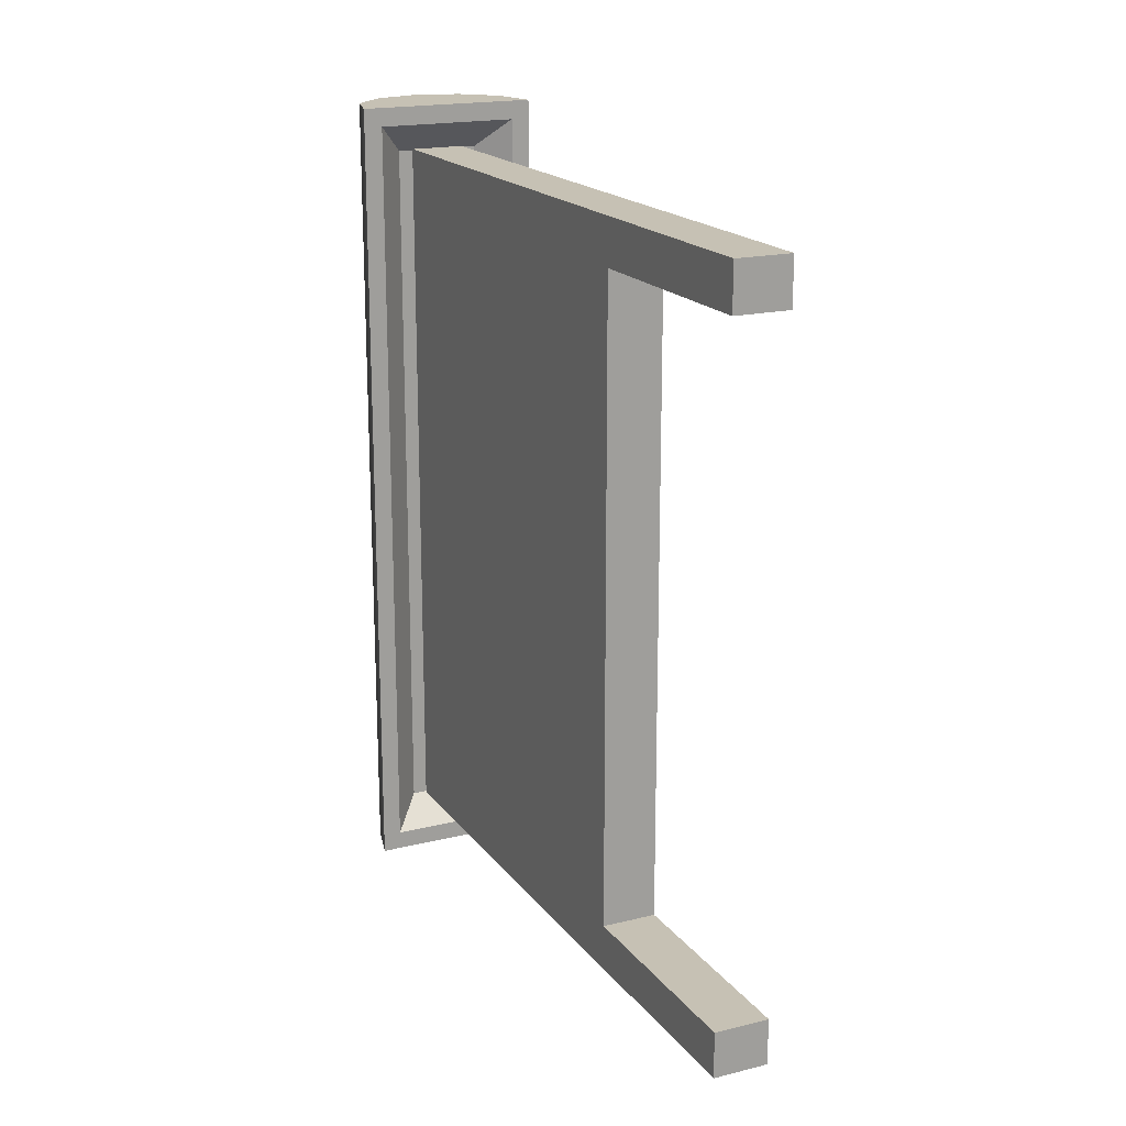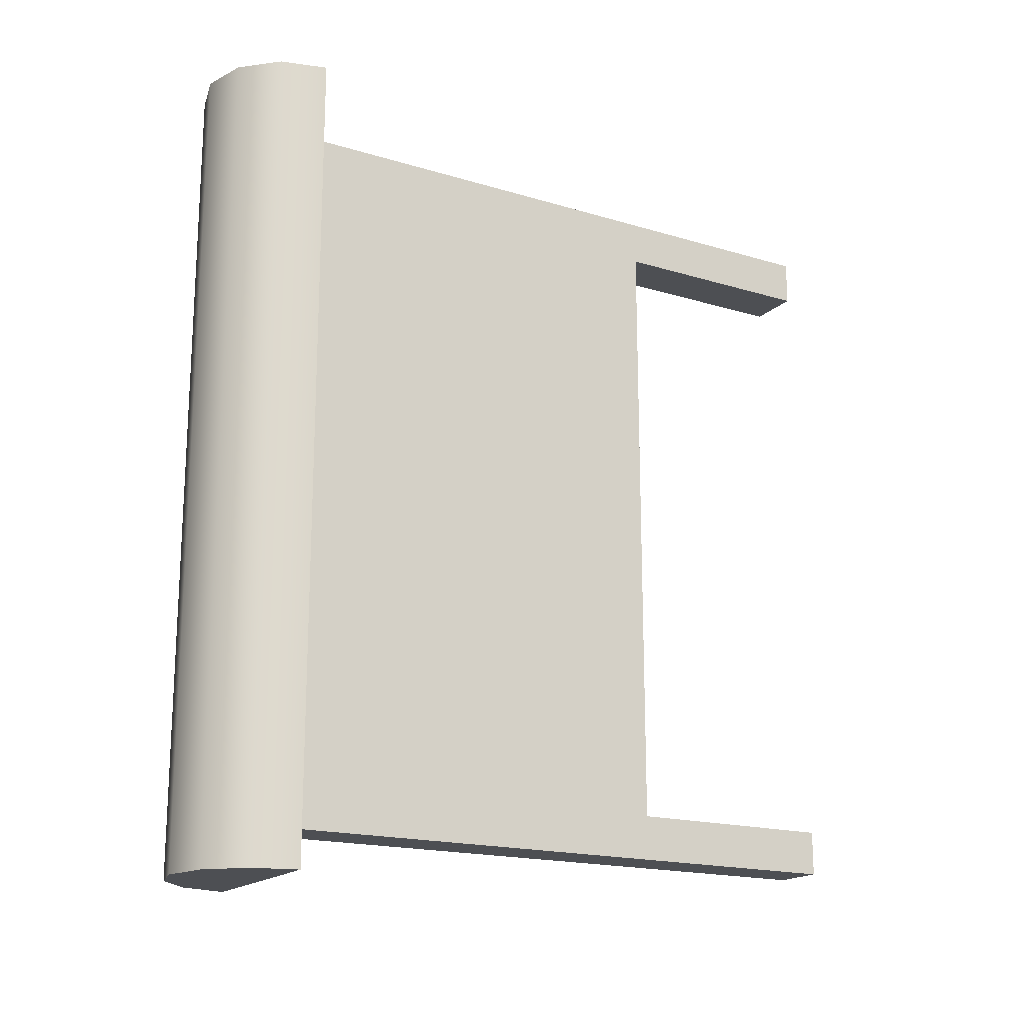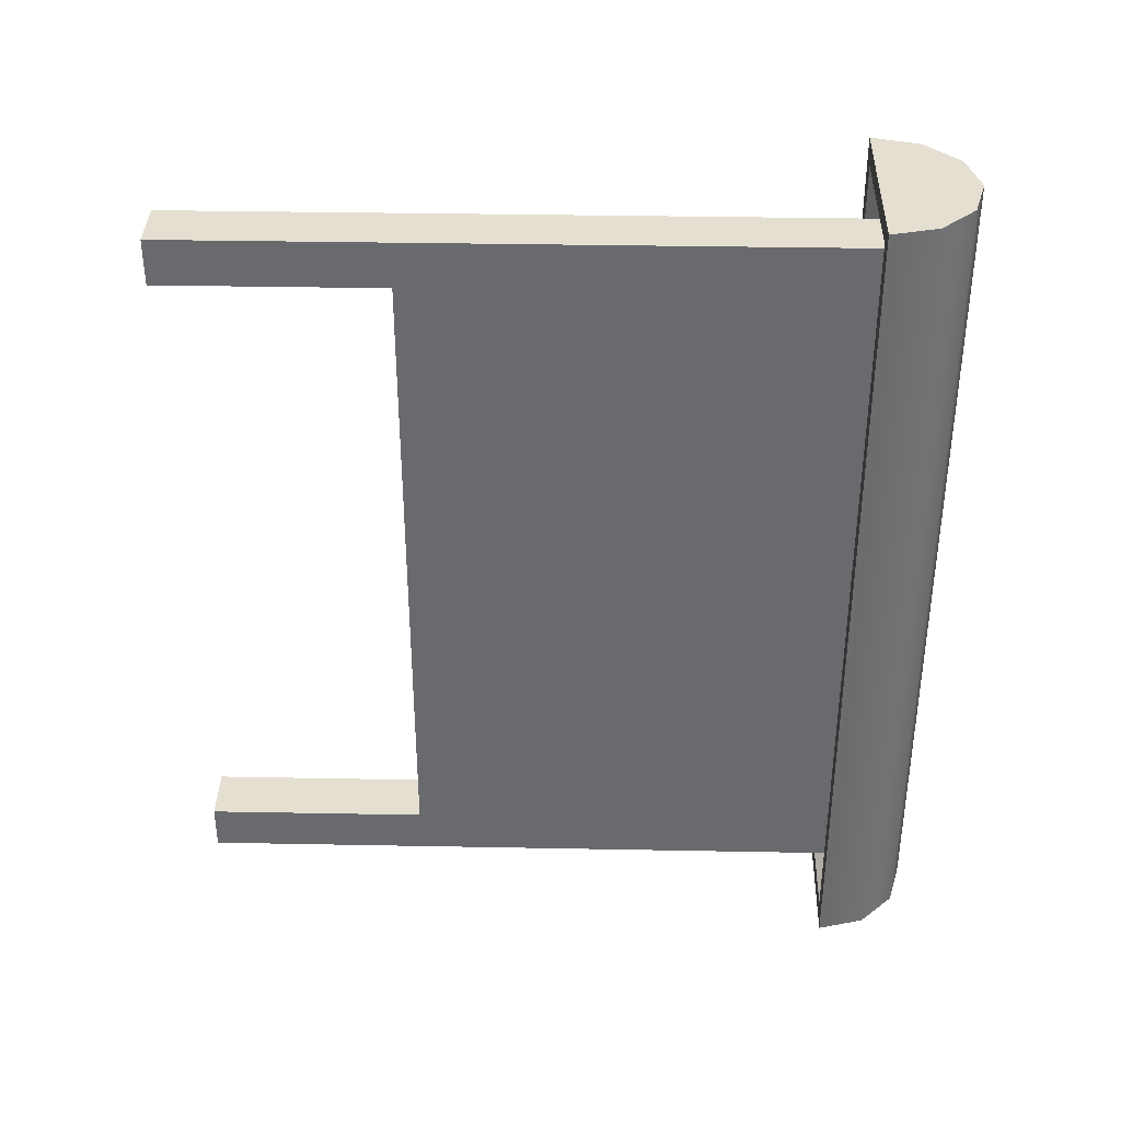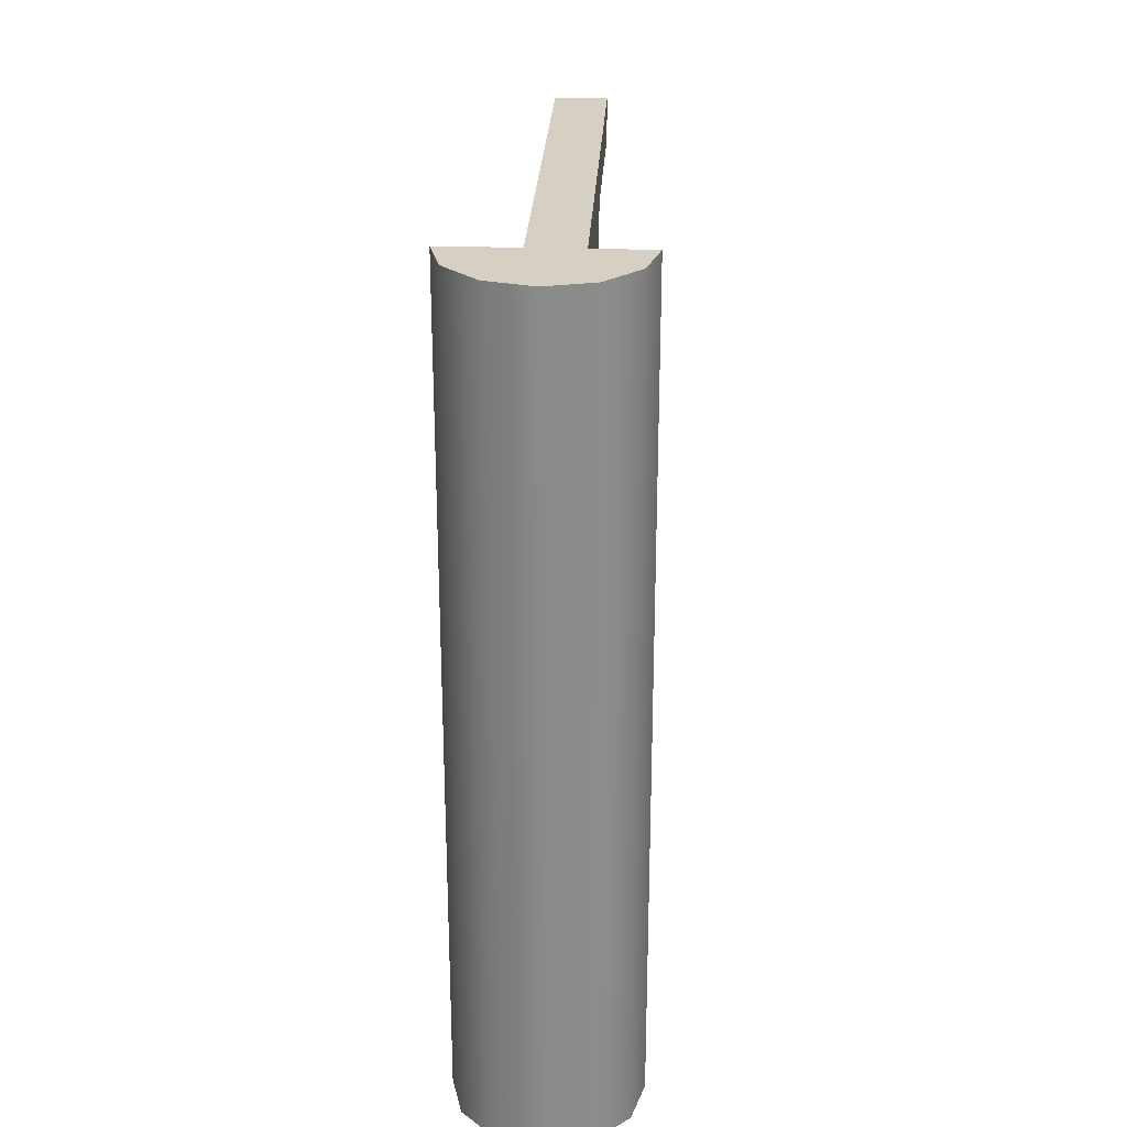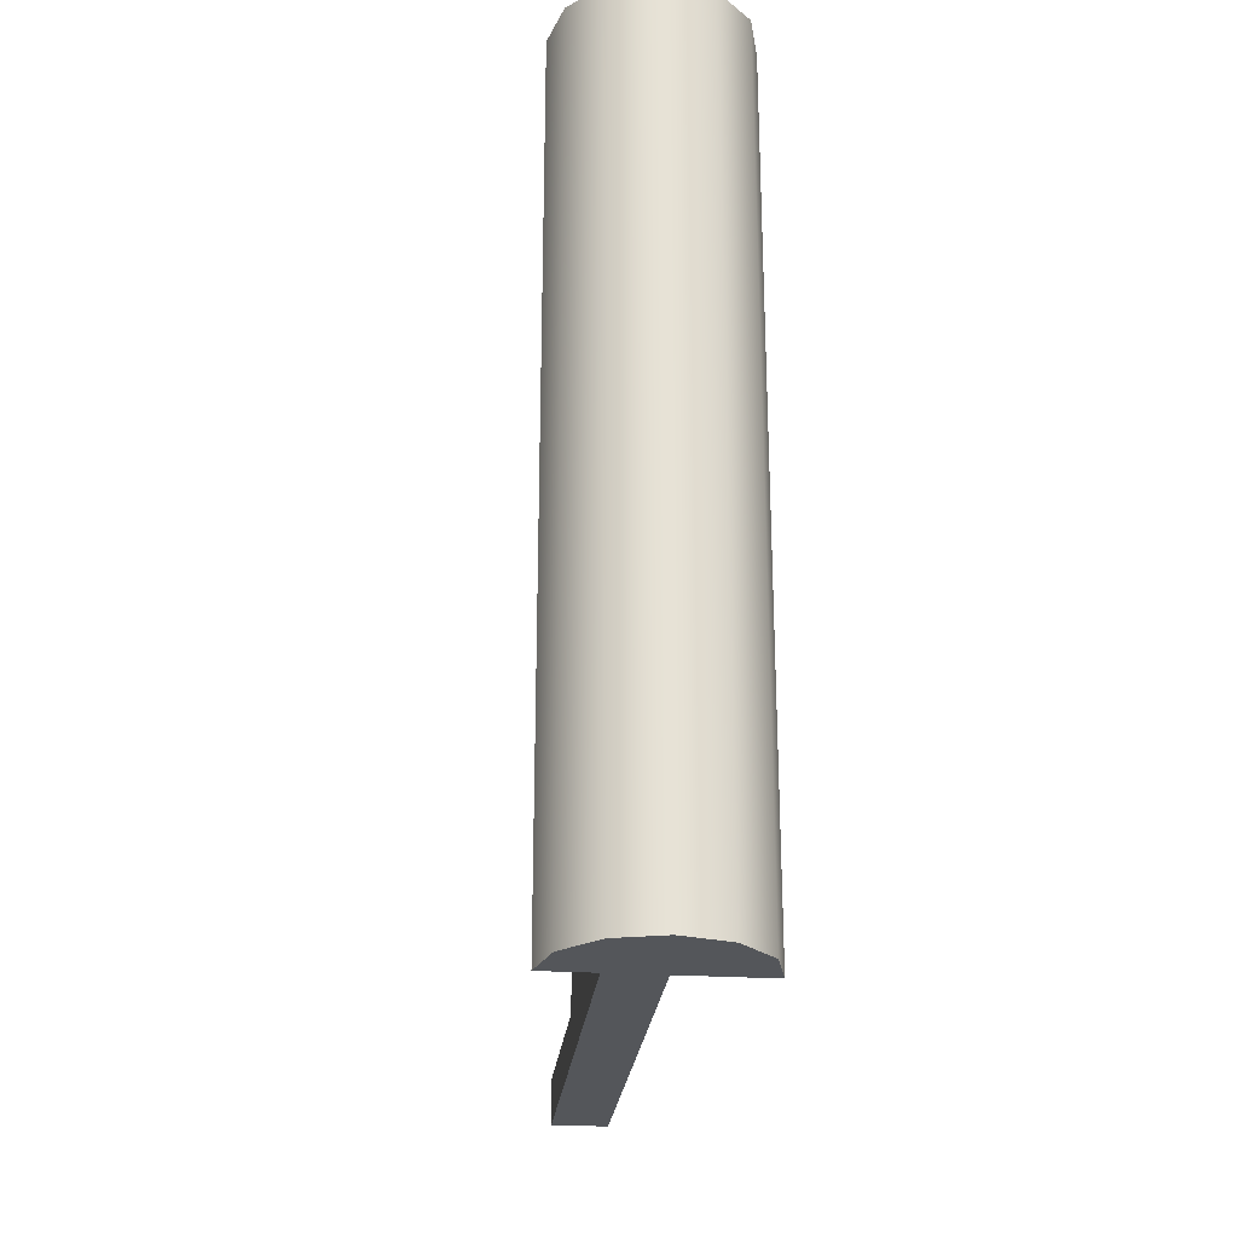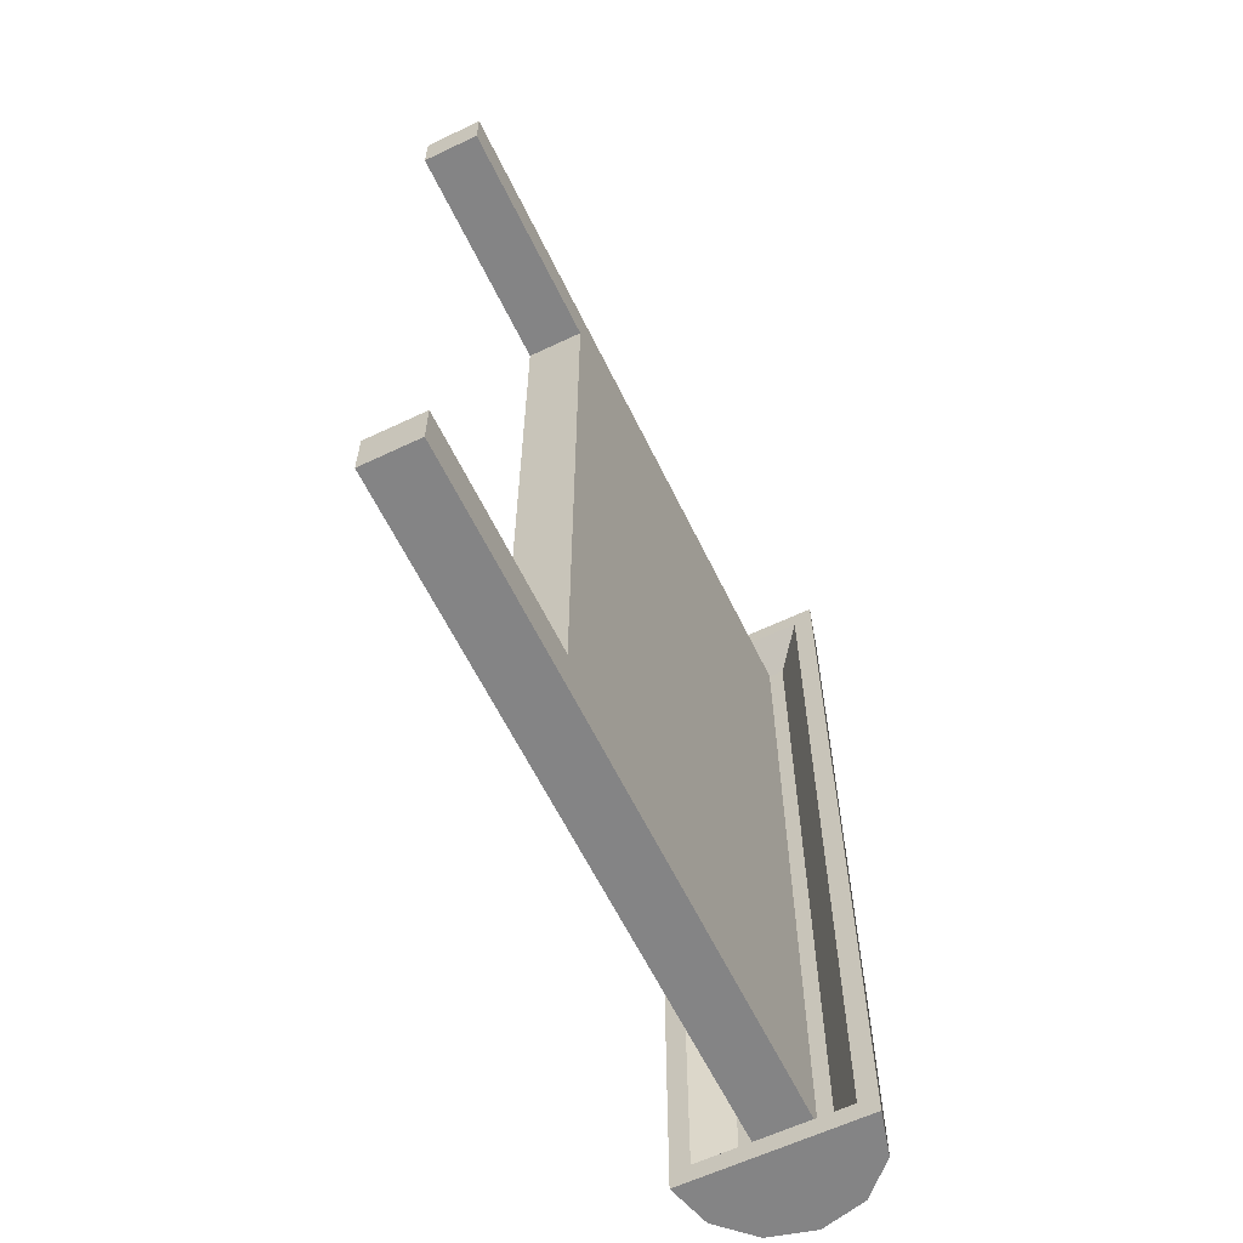
<metadata>
{"format":"obj","ext":"obj","renderer":"f3d","projection":"perspective","resolution":1024,"background":"white","views":[{"elev":18.5,"azim":-25.4,"up":"+Z"},{"elev":-18.0,"azim":-120.4,"up":"+Z"},{"elev":36.8,"azim":91.4,"up":"+Z"},{"elev":26.4,"azim":-177.1,"up":"+Z"},{"elev":-25.5,"azim":174.1,"up":"+Z"},{"elev":-61.5,"azim":25.8,"up":"+Z"}]}
</metadata>
<code>
g default
v -0 185 0
v 0 60 0
v -0 185 87.5
v 0 185 100
v 0 60 100
v 0 0 100
v 0 0 87.5
v 0 60 87.5
v 7.5 185 0
v 7.5 60 0
v 7.5 67.2 0
v 7.5 177.8 0
v 5.716 67.2 0
v 5.716 177.8 0
v 7.5 185 100
v 7.5 60 100
v 7.5 60 87.5
v 7.5 185 87.5
v 7.5 0 100
v 7.5 0 87.5
v 7.5 177.8 80.3
v 7.5 67.2 80.3
v 5.716 177.8 80.3
v 5.716 67.2 80.3
v -0 185 -87.5
v 0 185 -100
v 0 60 -100
v 0 0 -100
v 0 0 -87.5
v 0 60 -87.5
v 7.5 185 -100
v 7.5 60 -100
v 7.5 60 -87.5
v 7.5 185 -87.5
v 7.5 0 -100
v 7.5 0 -87.5
v 7.5 177.8 -80.3
v 7.5 67.2 -80.3
v 5.716 177.8 -80.3
v 5.716 67.2 -80.3
v -7.5 185 -0
v -7.5 60 0
v -7.5 67.2 0
v -7.5 177.8 0
v -5.716 67.2 -0
v -5.716 177.8 0
v -7.5 185 100
v -7.5 60 100
v -7.5 60 87.5
v -7.5 185 87.5
v -7.5 0 100
v -7.5 0 87.5
v -7.5 177.8 80.3
v -7.5 67.2 80.3
v -5.716 177.8 80.3
v -5.716 67.2 80.3
v -7.5 185 -100
v -7.5 60 -100
v -7.5 60 -87.5
v -7.5 185 -87.5
v -7.5 0 -100
v -7.5 0 -87.5
v -7.5 177.8 -80.3
v -7.5 67.2 -80.3
v -5.716 177.8 -80.3
v -5.716 67.2 -80.3
v 0 201.5 -0
v -0 184.9 0
v 0 201.5 113.1
v -0 176.5 113.1
v 0 176.5 107.9
v 0 184.9 99.7
v 12.5 198.1 -0
v 21.65 189 -0
v 25 176.5 0
v 19.8 176.5 -0
v 11.6 184.9 0
v 12.5 198.1 113.1
v 21.65 189 113.1
v 25 176.5 113.1
v 19.8 176.5 107.9
v 11.6 184.9 99.7
v 0 201.5 -113.1
v -0 176.5 -113.1
v 0 176.5 -107.9
v -0 184.9 -99.7
v 12.5 198.1 -113.1
v 21.65 189 -113.1
v 25 176.5 -113.1
v 19.8 176.5 -107.9
v 11.6 184.9 -99.7
v -12.5 198.1 -0
v -21.65 189 -0
v -25 176.5 -0
v -19.8 176.5 -0
v -11.6 184.9 0
v -12.5 198.1 113.1
v -21.65 189 113.1
v -25 176.5 113.1
v -19.8 176.5 107.9
v -11.6 184.9 99.7
v -12.5 198.1 -113.1
v -21.65 189 -113.1
v -25 176.5 -113.1
v -19.8 176.5 -107.9
v -11.6 184.9 -99.7
g Notice_Board
f 9 1 3 18
f 15 4 5 16
f 8 2 10 17
f 13 14 23 24
f 19 6 7 20
f 18 3 4 15
f 16 17 18 15
f 16 5 6 19
f 7 8 17 20
f 17 16 19 20
f 9 18 21 12
f 18 17 22 21
f 17 10 11 22
f 12 21 23 14
f 21 22 24 23
f 22 11 13 24
f 9 34 25 1
f 31 32 27 26
f 30 33 10 2
f 13 40 39 14
f 35 36 29 28
f 34 31 26 25
f 32 31 34 33
f 32 35 28 27
f 29 36 33 30
f 33 36 35 32
f 9 12 37 34
f 34 37 38 33
f 33 38 11 10
f 12 14 39 37
f 37 39 40 38
f 38 40 13 11
f 41 50 3 1
f 47 48 5 4
f 8 49 42 2
f 45 56 55 46
f 51 52 7 6
f 50 47 4 3
f 48 47 50 49
f 48 51 6 5
f 7 52 49 8
f 49 52 51 48
f 41 44 53 50
f 50 53 54 49
f 49 54 43 42
f 44 46 55 53
f 53 55 56 54
f 54 56 45 43
f 41 1 25 60
f 57 26 27 58
f 30 2 42 59
f 45 46 65 66
f 61 28 29 62
f 60 25 26 57
f 58 59 60 57
f 58 27 28 61
f 29 30 59 62
f 59 58 61 62
f 41 60 63 44
f 60 59 64 63
f 59 42 43 64
f 44 63 65 46
f 63 64 66 65
f 64 43 45 66
f 78 69 70
f 79 78 70
f 80 79 70
f 69 78 73 67
f 78 79 74 73
f 79 80 75 74
f 82 72 68 77
f 80 70 71 81
f 75 80 81 76
f 81 71 72 82
f 76 81 82 77
f 87 84 83
f 88 84 87
f 89 84 88
f 83 67 73 87
f 87 73 74 88
f 88 74 75 89
f 91 77 68 86
f 89 90 85 84
f 75 76 90 89
f 90 91 86 85
f 76 77 91 90
f 97 70 69
f 98 70 97
f 99 70 98
f 69 67 92 97
f 97 92 93 98
f 98 93 94 99
f 101 96 68 72
f 99 100 71 70
f 94 95 100 99
f 100 101 72 71
f 95 96 101 100
f 102 83 84
f 103 102 84
f 104 103 84
f 83 102 92 67
f 102 103 93 92
f 103 104 94 93
f 106 86 68 96
f 104 84 85 105
f 94 104 105 95
f 105 85 86 106
f 95 105 106 96

</code>
